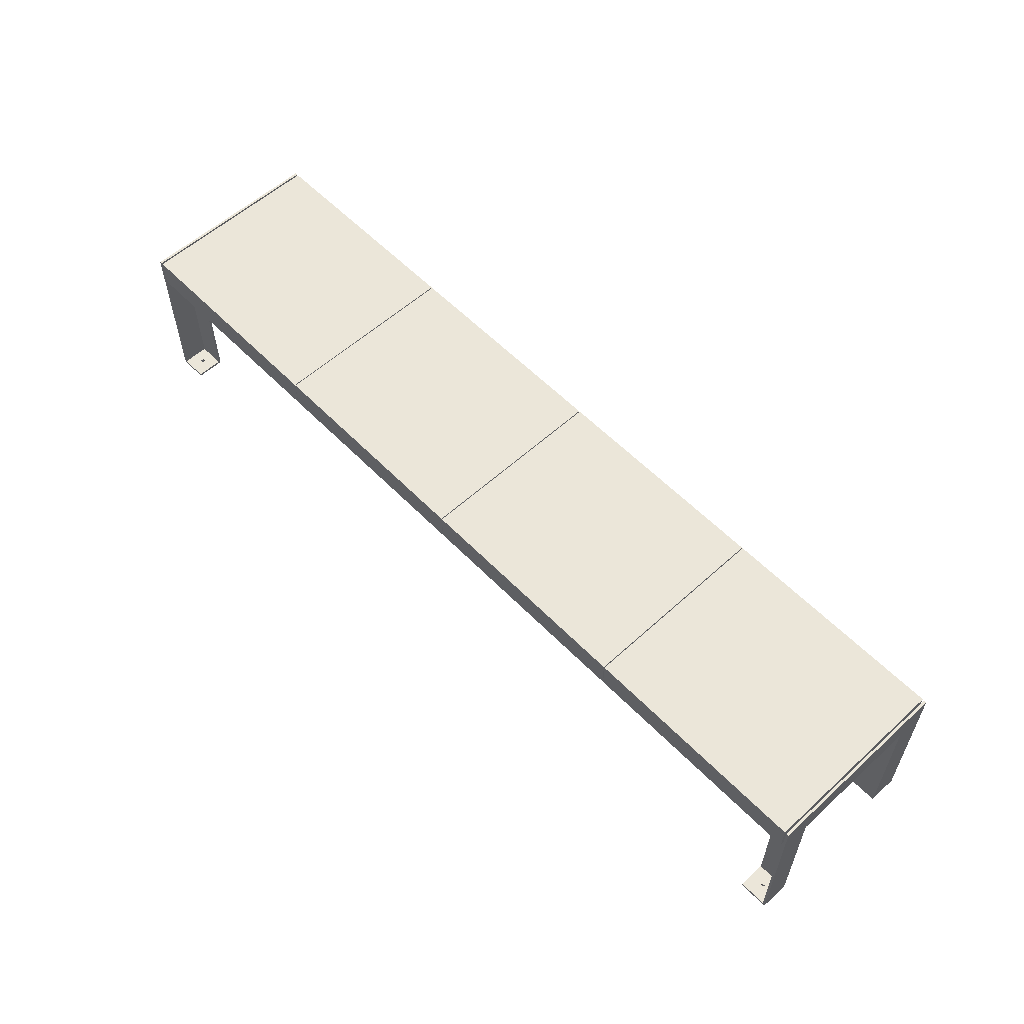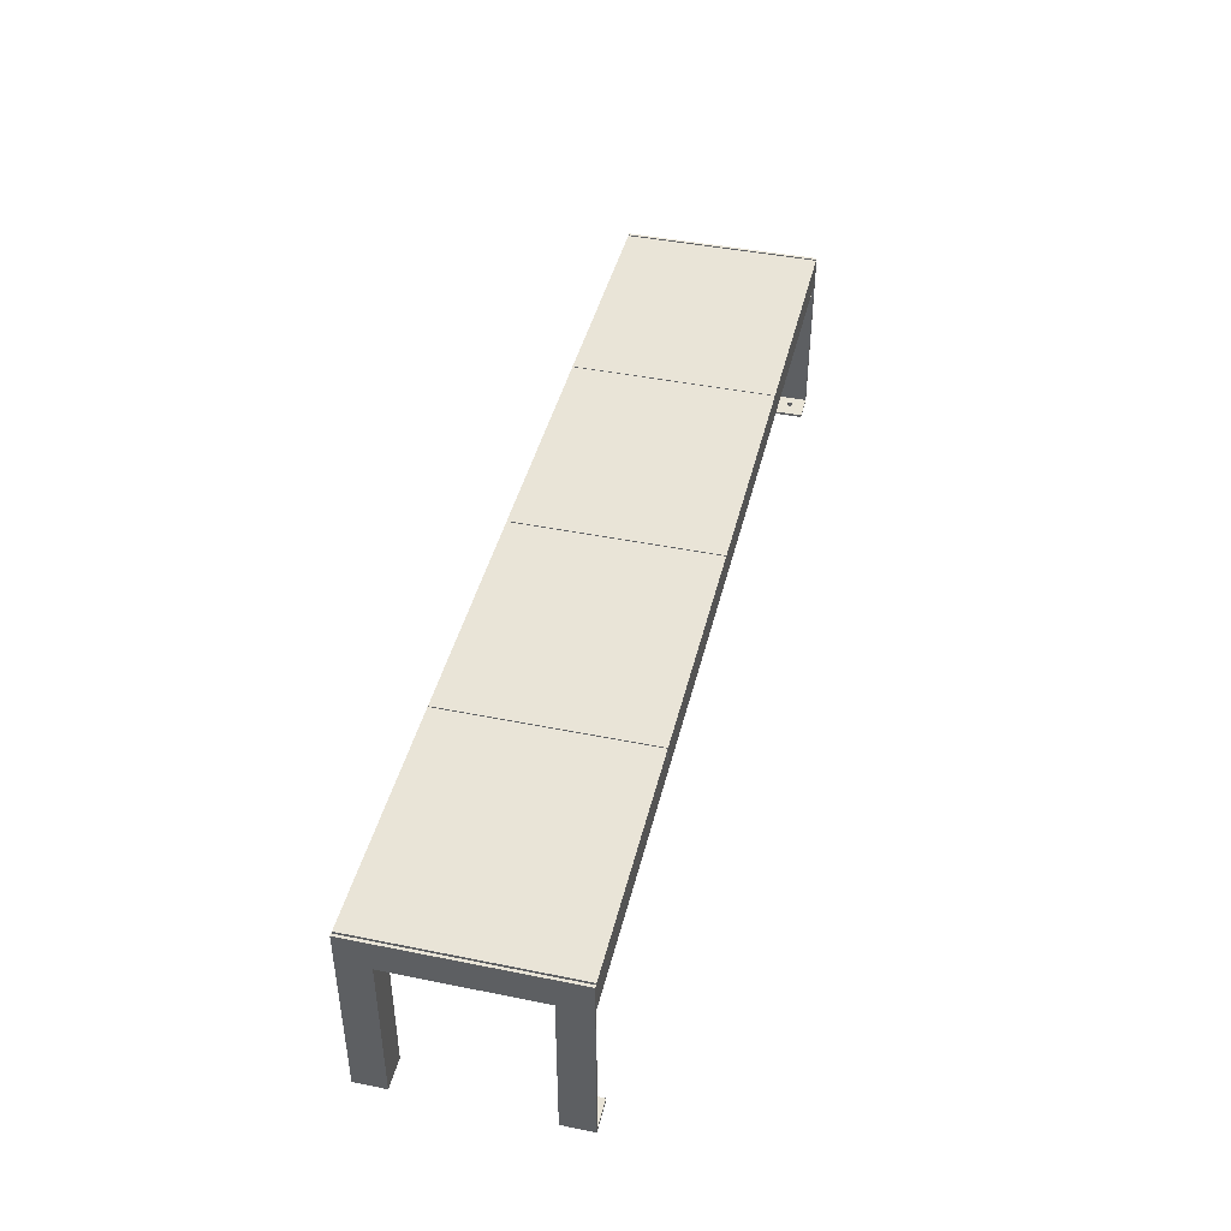
<metadata>
{"format":"obj","ext":"obj","renderer":"f3d","projection":"perspective","resolution":1024,"background":"white","views":[{"elev":57.3,"azim":46.6,"up":"+Y"},{"elev":43.2,"azim":-76.5,"up":"+Y"}]}
</metadata>
<code>
v 0.4764 0.09675 -0.1116
v 0.2388 0.07929 -0.1116
v 0.4764 0.07929 -0.1116
v 0.2388 0.09675 -0.1116
v 0.4764 0.07929 -0.1357
v 0.2388 0.09675 0.04118
v 0.2388 0.1099 -0.1357
v 0.2388 0.07929 -0.1357
v 0.4764 0.1099 -0.1357
v 0.4764 0.09675 0.04118
v 0.4764 0.07929 0.04118
v 0.2388 0.1099 0.06519
v 0.4764 0.1099 0.06519
v 0.2388 0.07929 0.04118
v 0.2388 0.07929 0.06519
v 0.4764 0.07929 0.06519
v -0.238 0.09675 0.04118
v -0.000439 0.07929 0.04118
v -0.238 0.07929 0.04118
v -0.000439 0.09675 0.04118
v -0.238 0.07929 0.06519
v -0.000439 0.09675 -0.1116
v -0.000439 0.1099 0.06519
v -0.000439 0.07929 0.06519
v -0.238 0.1099 0.06519
v -0.238 0.09675 -0.1116
v -0.000439 0.1099 -0.1357
v -0.238 0.1099 -0.1357
v -0.238 0.07929 -0.1116
v -0.000439 0.07929 -0.1357
v -0.000439 0.07929 -0.1116
v -0.238 0.07929 -0.1357
v -0.2388 0.07929 0.04118
v -0.4764 0.07929 0.06519
v -0.4764 0.07929 0.04118
v -0.2388 0.07929 0.06519
v -0.4764 0.09675 0.04118
v -0.2388 0.1099 0.06519
v -0.4764 0.1099 0.06519
v -0.2388 0.09675 0.04118
v -0.4764 0.1099 -0.1357
v -0.2388 0.09675 -0.1116
v -0.2388 0.1099 -0.1357
v -0.4764 0.09675 -0.1116
v -0.4764 0.07929 -0.1116
v -0.2388 0.07929 -0.1357
v -0.4764 0.07929 -0.1357
v -0.2388 0.07929 -0.1116
v 0.4764 0.09653 0.03725
v -0.4764 0.08213 0.03725
v 0.4764 0.08213 0.03725
v -0.4764 0.09653 0.03725
v 0.4764 0.08213 0.006685
v -0.4764 0.09653 0.006685
v -0.4764 0.08213 0.006685
v 0.4764 0.09653 0.006685
v 0.4764 0.08213 -0.1077
v -0.4764 0.08213 -0.07715
v -0.4764 0.08213 -0.1077
v 0.4764 0.08213 -0.07715
v -0.4764 0.09653 -0.1077
v 0.4764 0.09653 -0.07715
v -0.4764 0.09653 -0.07715
v 0.4764 0.09653 -0.1077
v 0.238 0.07929 -0.1357
v 0.00043 0.07929 -0.1116
v 0.00043 0.07929 -0.1357
v 0.238 0.07929 -0.1116
v 0.00043 0.1099 -0.1357
v 0.238 0.09675 -0.1116
v 0.00043 0.09675 -0.1116
v 0.238 0.1099 -0.1357
v 0.00043 0.09675 0.04118
v 0.238 0.1099 0.06519
v 0.238 0.09675 0.04118
v 0.00043 0.1099 0.06519
v 0.00043 0.07929 0.06519
v 0.238 0.07929 0.04118
v 0.00043 0.07929 0.04118
v 0.238 0.07929 0.06519
v 0.4807 0.1099 0.06519
v 0.4807 0.1099 -0.1357
v 0.4781 0.1099 0.06519
v 0.4807 0.07929 0.03463
v 0.4781 0.1099 -0.1357
v 0.4781 -0.0731 0.06519
v 0.4807 -0.07572 0.06519
v 0.4807 0.07929 -0.1051
v 0.4781 0.08191 0.03725
v 0.4781 -0.0731 -0.1357
v 0.4781 -0.0731 0.03725
v 0.4807 -0.07572 0.03463
v 0.4807 -0.07572 -0.1051
v 0.4502 0.07929 -0.1051
v 0.4781 0.08191 -0.1077
v 0.4807 -0.07572 -0.1357
v 0.4502 -0.0731 0.03725
v 0.4502 -0.0731 0.06519
v 0.4502 -0.07572 0.03463
v 0.4502 0.07929 0.03463
v 0.4502 0.08191 0.03725
v 0.4502 -0.07572 -0.1357
v 0.4781 -0.0731 -0.1077
v 0.4502 -0.07572 0.06519
v 0.4502 -0.07572 -0.1051
v 0.4502 0.08191 -0.1077
v 0.4502 -0.0731 -0.1357
v 0.4502 -0.0731 -0.1077
v 0.4639 -0.06917 0.05146
v 0.4639 -0.0779 0.05146
v 0.4636 -0.06917 0.051
v 0.4644 -0.06917 0.0518
v 0.4636 -0.0779 0.051
v 0.4639 -0.06917 0.04837
v 0.4644 -0.06917 0.04802
v 0.4644 -0.0779 0.0518
v 0.4633 -0.06917 0.05048
v 0.4639 -0.0779 0.04837
v 0.4636 -0.06917 0.04882
v 0.4649 -0.06917 0.0478
v 0.4644 -0.0779 0.04802
v 0.4649 -0.06917 0.05202
v 0.4633 -0.0779 0.05048
v 0.4636 -0.0779 0.04882
v 0.4649 -0.0779 0.0478
v 0.4649 -0.0779 0.05202
v 0.4633 -0.06917 0.04991
v 0.4633 -0.06917 0.04935
v 0.4633 -0.0779 0.04935
v 0.4654 -0.0779 0.04773
v 0.4654 -0.06917 0.04773
v 0.4654 -0.06917 0.0521
v 0.4633 -0.0779 0.04991
v 0.4654 -0.0779 0.0521
v 0.466 -0.0779 0.0478
v 0.466 -0.06917 0.0478
v 0.466 -0.06917 0.05202
v 0.466 -0.0779 0.05202
v 0.4665 -0.0779 0.04802
v 0.4665 -0.06917 0.04802
v 0.4665 -0.06917 0.0518
v 0.4665 -0.0779 0.0518
v 0.467 -0.0779 0.04837
v 0.467 -0.06917 0.04837
v 0.467 -0.06917 0.05146
v 0.467 -0.0779 0.05146
v 0.4673 -0.06917 0.04882
v 0.4673 -0.0779 0.051
v 0.4673 -0.0779 0.04882
v 0.4673 -0.06917 0.051
v 0.4676 -0.06917 0.04935
v 0.4676 -0.0779 0.05048
v 0.4676 -0.0779 0.04935
v 0.4676 -0.06917 0.05048
v 0.4676 -0.06917 0.04991
v 0.4676 -0.0779 0.04991
v -0.4781 0.1099 0.06519
v -0.4807 0.1099 -0.1357
v -0.4807 0.1099 0.06519
v -0.4781 0.1099 -0.1357
v -0.4807 0.07929 0.03463
v -0.4781 -0.0731 0.06519
v -0.4781 0.08191 0.03725
v -0.4781 -0.0731 -0.1357
v -0.4807 -0.07572 0.06519
v -0.4807 0.07929 -0.1051
v -0.4781 -0.0731 0.03725
v -0.4781 0.08191 -0.1077
v -0.4807 -0.07572 -0.1357
v -0.4807 -0.07572 0.03463
v -0.4807 -0.07572 -0.1051
v -0.4502 0.07929 -0.1051
v -0.4502 -0.0731 0.06519
v -0.4502 -0.0731 0.03725
v -0.4502 0.08191 0.03725
v -0.4502 -0.07572 -0.1357
v -0.4781 -0.0731 -0.1077
v -0.4502 -0.07572 0.03463
v -0.4502 0.07929 0.03463
v -0.4502 -0.07572 0.06519
v -0.4502 0.08191 -0.1077
v -0.4502 -0.0731 -0.1357
v -0.4502 -0.0731 -0.1077
v -0.4502 -0.07572 -0.1051
v -0.4636 -0.06917 0.051
v -0.4639 -0.0779 0.05146
v -0.4639 -0.06917 0.05146
v -0.4636 -0.0779 0.051
v -0.4644 -0.06917 0.0518
v -0.4639 -0.06917 0.04837
v -0.4633 -0.06917 0.05048
v -0.4639 -0.0779 0.04837
v -0.4644 -0.0779 0.0518
v -0.4644 -0.06917 0.04802
v -0.4636 -0.06917 0.04882
v -0.4633 -0.0779 0.05048
v -0.4644 -0.0779 0.04802
v -0.4636 -0.0779 0.04882
v -0.4649 -0.06917 0.05202
v -0.4649 -0.06917 0.0478
v -0.4633 -0.06917 0.04991
v -0.4633 -0.06917 0.04935
v -0.4649 -0.0779 0.0478
v -0.4649 -0.0779 0.05202
v -0.4633 -0.0779 0.04935
v -0.4633 -0.0779 0.04991
v -0.4654 -0.06917 0.0521
v -0.4654 -0.06917 0.04773
v -0.4654 -0.0779 0.04773
v -0.4654 -0.0779 0.0521
v -0.466 -0.06917 0.05202
v -0.466 -0.06917 0.0478
v -0.466 -0.0779 0.0478
v -0.466 -0.0779 0.05202
v -0.4665 -0.06917 0.0518
v -0.4665 -0.06917 0.04802
v -0.4665 -0.0779 0.04802
v -0.4665 -0.0779 0.0518
v -0.467 -0.06917 0.05146
v -0.467 -0.06917 0.04837
v -0.467 -0.0779 0.04837
v -0.467 -0.0779 0.05146
v -0.4673 -0.0779 0.051
v -0.4673 -0.06917 0.04882
v -0.4673 -0.0779 0.04882
v -0.4673 -0.06917 0.051
v -0.4676 -0.0779 0.05048
v -0.4676 -0.0779 0.04935
v -0.4676 -0.06917 0.04935
v -0.4676 -0.06917 0.05048
v -0.4676 -0.0779 0.04991
v -0.4676 -0.06917 0.04991
g mesh1_mesh1-geometry
f 1 2 3
f 2 1 4
f 2 5 3
f 5 1 3
f 1 6 4
f 4 7 2
f 5 2 8
f 9 1 5
f 6 1 10
f 6 7 4
f 2 7 8
f 7 5 8
f 9 10 1
f 5 7 9
f 11 6 10
f 6 12 7
f 13 10 9
f 7 13 9
f 6 11 14
f 13 11 10
f 12 6 15
f 13 7 12
f 11 15 14
f 14 15 6
f 11 13 16
f 15 13 12
f 15 11 16
f 13 15 16
g mesh1_mesh1-geometry
f 3 2 1
f 4 1 2
f 3 5 2
f 3 1 5
f 4 6 1
f 2 7 4
f 8 2 5
f 5 1 9
f 10 1 6
f 4 7 6
f 8 7 2
f 8 5 7
f 1 10 9
f 9 7 5
f 10 6 11
f 7 12 6
f 9 10 13
f 9 13 7
f 14 11 6
f 10 11 13
f 15 6 12
f 12 7 13
f 14 15 11
f 6 15 14
f 16 13 11
f 12 13 15
f 16 11 15
f 16 15 13
g mesh2_mesh2-geometry
f 17 18 19
f 18 17 20
f 18 21 19
f 19 21 17
f 17 22 20
f 23 18 20
f 21 18 24
f 25 17 21
f 22 17 26
f 27 20 22
f 18 23 24
f 23 20 27
f 23 21 24
f 17 25 28
f 21 23 25
f 17 28 26
f 29 22 26
f 27 22 30
f 28 23 27
f 23 28 25
f 26 28 29
f 22 29 31
f 30 22 31
f 30 28 27
f 29 28 32
f 29 30 31
f 28 30 32
f 30 29 32
g mesh2_mesh2-geometry
f 19 18 17
f 20 17 18
f 19 21 18
f 17 21 19
f 20 22 17
f 20 18 23
f 24 18 21
f 21 17 25
f 26 17 22
f 22 20 27
f 24 23 18
f 27 20 23
f 24 21 23
f 28 25 17
f 25 23 21
f 26 28 17
f 26 22 29
f 30 22 27
f 27 23 28
f 25 28 23
f 29 28 26
f 31 29 22
f 31 22 30
f 27 28 30
f 32 28 29
f 31 30 29
f 32 30 28
f 32 29 30
g mesh3_mesh3-geometry
f 33 34 35
f 34 33 36
f 35 34 37
f 37 33 35
f 33 38 36
f 38 34 36
f 39 37 34
f 33 37 40
f 38 33 40
f 34 38 39
f 37 39 41
f 37 42 40
f 38 40 43
f 38 41 39
f 37 41 44
f 42 37 44
f 43 40 42
f 41 38 43
f 44 41 45
f 45 42 44
f 43 42 46
f 46 41 43
f 45 41 47
f 42 45 48
f 46 42 48
f 41 46 47
f 46 45 47
f 45 46 48
g mesh3_mesh3-geometry
f 35 34 33
f 36 33 34
f 37 34 35
f 35 33 37
f 36 38 33
f 36 34 38
f 34 37 39
f 40 37 33
f 40 33 38
f 39 38 34
f 41 39 37
f 40 42 37
f 43 40 38
f 39 41 38
f 44 41 37
f 44 37 42
f 42 40 43
f 43 38 41
f 45 41 44
f 44 42 45
f 46 42 43
f 43 41 46
f 47 41 45
f 48 45 42
f 48 42 46
f 47 46 41
f 47 45 46
f 48 46 45
g mesh4_mesh4-geometry
f 49 50 51
f 50 49 52
f 50 53 51
f 53 49 51
f 49 54 52
f 54 50 52
f 53 50 55
f 49 53 56
f 54 49 56
f 50 54 55
f 54 53 55
f 53 54 56
g mesh4_mesh4-geometry
f 51 50 49
f 52 49 50
f 51 53 50
f 51 49 53
f 52 54 49
f 52 50 54
f 55 50 53
f 56 53 49
f 56 49 54
f 55 54 50
f 55 53 54
f 56 54 53
g mesh5_mesh5-geometry
f 57 58 59
f 58 57 60
f 58 61 59
f 61 57 59
f 57 62 60
f 62 58 60
f 61 58 63
f 57 61 64
f 62 57 64
f 58 62 63
f 62 61 63
f 61 62 64
g mesh5_mesh5-geometry
f 59 58 57
f 60 57 58
f 59 61 58
f 59 57 61
f 60 62 57
f 60 58 62
f 63 58 61
f 64 61 57
f 64 57 62
f 63 62 58
f 63 61 62
f 64 62 61
g mesh6_mesh6-geometry
f 65 66 67
f 66 65 68
f 66 69 67
f 69 65 67
f 65 70 68
f 70 66 68
f 71 69 66
f 65 69 72
f 72 70 65
f 66 70 71
f 73 69 71
f 69 74 72
f 72 75 70
f 70 73 71
f 73 76 69
f 74 69 76
f 74 75 72
f 73 70 75
f 76 73 77
f 77 74 76
f 74 78 75
f 78 73 75
f 79 77 73
f 74 77 80
f 78 74 80
f 73 78 79
f 78 77 79
f 77 78 80
g mesh6_mesh6-geometry
f 67 66 65
f 68 65 66
f 67 69 66
f 67 65 69
f 68 70 65
f 68 66 70
f 66 69 71
f 72 69 65
f 65 70 72
f 71 70 66
f 71 69 73
f 72 74 69
f 70 75 72
f 71 73 70
f 69 76 73
f 76 69 74
f 72 75 74
f 75 70 73
f 77 73 76
f 76 74 77
f 75 78 74
f 75 73 78
f 73 77 79
f 80 77 74
f 80 74 78
f 79 78 73
f 79 77 78
f 80 78 77
g mesh7_mesh7-geometry
f 81 82 83
f 82 81 84
f 85 83 82
f 83 86 81
f 87 84 81
f 88 82 84
f 85 89 83
f 85 82 90
f 86 83 91
f 81 86 87
f 84 87 92
f 93 82 88
f 88 84 94
f 95 89 85
f 89 91 83
f 82 96 90
f 90 95 85
f 97 86 91
f 86 98 87
f 92 87 99
f 92 99 84
f 96 82 93
f 88 94 93
f 100 94 84
f 89 95 101
f 89 101 91
f 102 90 96
f 103 95 90
f 86 97 98
f 97 91 101
f 104 87 98
f 104 99 87
f 100 84 99
f 96 93 102
f 105 93 94
f 94 100 106
f 106 101 95
f 90 102 107
f 103 108 95
f 103 90 108
f 97 99 98
f 101 99 97
f 104 98 99
f 100 99 101
f 105 102 93
f 94 108 105
f 106 100 101
f 108 94 106
f 106 95 108
f 107 102 108
f 107 108 90
f 102 105 108
g mesh7_mesh7-geometry
f 83 82 81
f 84 81 82
f 82 83 85
f 81 86 83
f 81 84 87
f 84 82 88
f 83 89 85
f 90 82 85
f 91 83 86
f 87 86 81
f 92 87 84
f 88 82 93
f 94 84 88
f 85 89 95
f 83 91 89
f 90 96 82
f 85 95 90
f 91 86 97
f 87 98 86
f 99 87 92
f 84 99 92
f 93 82 96
f 93 94 88
f 84 94 100
f 101 95 89
f 91 101 89
f 96 90 102
f 90 95 103
f 98 97 86
f 101 91 97
f 98 87 104
f 87 99 104
f 99 84 100
f 102 93 96
f 94 93 105
f 106 100 94
f 95 101 106
f 107 102 90
f 95 108 103
f 108 90 103
f 98 99 97
f 97 99 101
f 99 98 104
f 101 99 100
f 93 102 105
f 105 108 94
f 101 100 106
f 106 94 108
f 108 95 106
f 108 102 107
f 90 108 107
f 108 105 102
g mesh8_mesh8-geometry
f 109 110 111
f 109 112 110
f 113 111 110
f 111 114 109
f 109 115 112
f 116 110 112
f 111 113 117
f 113 110 118
f 119 114 111
f 114 115 109
f 115 120 112
f 110 116 121
f 112 122 116
f 123 117 113
f 117 119 111
f 118 110 121
f 124 113 118
f 119 124 114
f 115 114 121
f 120 115 125
f 112 120 122
f 121 116 125
f 126 116 122
f 117 123 127
f 123 113 124
f 128 119 117
f 118 121 114
f 118 114 124
f 124 119 129
f 121 125 115
f 125 130 120
f 120 131 122
f 116 126 125
f 122 132 126
f 133 127 123
f 127 128 117
f 129 123 124
f 128 129 119
f 125 126 130
f 131 120 130
f 122 131 132
f 134 126 132
f 127 133 128
f 133 123 129
f 129 128 133
f 126 134 130
f 130 135 131
f 131 136 132
f 132 137 134
f 130 134 135
f 136 131 135
f 132 136 137
f 138 134 137
f 134 138 135
f 135 139 136
f 136 140 137
f 137 141 138
f 135 138 139
f 140 136 139
f 137 140 141
f 142 138 141
f 138 142 139
f 139 143 140
f 140 144 141
f 141 145 142
f 139 142 143
f 144 140 143
f 141 144 145
f 146 142 145
f 142 146 143
f 144 143 147
f 144 147 145
f 146 145 148
f 143 146 149
f 149 147 143
f 145 147 150
f 150 148 145
f 146 148 149
f 147 149 151
f 147 151 150
f 148 150 152
f 149 148 153
f 153 151 149
f 150 151 154
f 154 152 150
f 148 152 153
f 151 153 155
f 155 154 151
f 152 154 156
f 156 153 152
f 156 155 153
f 155 156 154
g mesh8_mesh8-geometry
f 111 110 109
f 110 112 109
f 110 111 113
f 109 114 111
f 112 115 109
f 112 110 116
f 117 113 111
f 118 110 113
f 111 114 119
f 109 115 114
f 112 120 115
f 121 116 110
f 116 122 112
f 113 117 123
f 111 119 117
f 121 110 118
f 118 113 124
f 114 124 119
f 121 114 115
f 125 115 120
f 122 120 112
f 125 116 121
f 122 116 126
f 127 123 117
f 124 113 123
f 117 119 128
f 114 121 118
f 124 114 118
f 129 119 124
f 115 125 121
f 120 130 125
f 122 131 120
f 125 126 116
f 126 132 122
f 123 127 133
f 117 128 127
f 124 123 129
f 119 129 128
f 130 126 125
f 130 120 131
f 132 131 122
f 132 126 134
f 128 133 127
f 129 123 133
f 133 128 129
f 130 134 126
f 131 135 130
f 132 136 131
f 134 137 132
f 135 134 130
f 135 131 136
f 137 136 132
f 137 134 138
f 135 138 134
f 136 139 135
f 137 140 136
f 138 141 137
f 139 138 135
f 139 136 140
f 141 140 137
f 141 138 142
f 139 142 138
f 140 143 139
f 141 144 140
f 142 145 141
f 143 142 139
f 143 140 144
f 145 144 141
f 145 142 146
f 143 146 142
f 147 143 144
f 145 147 144
f 148 145 146
f 149 146 143
f 143 147 149
f 150 147 145
f 145 148 150
f 149 148 146
f 151 149 147
f 150 151 147
f 152 150 148
f 153 148 149
f 149 151 153
f 154 151 150
f 150 152 154
f 153 152 148
f 155 153 151
f 151 154 155
f 156 154 152
f 152 153 156
f 153 155 156
f 154 156 155
g mesh9_mesh9-geometry
f 157 158 159
f 158 157 160
f 161 159 158
f 159 162 157
f 157 163 160
f 164 158 160
f 159 161 165
f 161 158 166
f 165 162 159
f 167 157 162
f 157 167 163
f 160 163 168
f 164 169 158
f 160 168 164
f 170 165 161
f 166 158 171
f 172 161 166
f 165 173 162
f 167 162 174
f 167 175 163
f 175 168 163
f 169 164 176
f 171 158 169
f 164 168 177
f 178 165 170
f 161 178 170
f 171 172 166
f 161 172 179
f 173 165 180
f 173 174 162
f 175 167 174
f 168 175 181
f 182 176 164
f 176 171 169
f 168 183 177
f 183 164 177
f 165 178 180
f 178 161 179
f 172 171 184
f 181 179 172
f 178 173 180
f 173 178 174
f 174 178 175
f 175 179 181
f 183 168 181
f 183 176 182
f 164 183 182
f 171 176 184
f 175 178 179
f 184 183 172
f 181 172 183
f 183 184 176
g mesh9_mesh9-geometry
f 159 158 157
f 160 157 158
f 158 159 161
f 157 162 159
f 160 163 157
f 160 158 164
f 165 161 159
f 166 158 161
f 159 162 165
f 162 157 167
f 163 167 157
f 168 163 160
f 158 169 164
f 164 168 160
f 161 165 170
f 171 158 166
f 166 161 172
f 162 173 165
f 174 162 167
f 163 175 167
f 163 168 175
f 176 164 169
f 169 158 171
f 177 168 164
f 170 165 178
f 170 178 161
f 166 172 171
f 179 172 161
f 180 165 173
f 162 174 173
f 174 167 175
f 181 175 168
f 164 176 182
f 169 171 176
f 177 183 168
f 177 164 183
f 180 178 165
f 179 161 178
f 184 171 172
f 172 179 181
f 180 173 178
f 174 178 173
f 175 178 174
f 181 179 175
f 181 168 183
f 182 176 183
f 182 183 164
f 184 176 171
f 179 178 175
f 172 183 184
f 183 172 181
f 176 184 183
g mesh10_mesh10-geometry
f 185 186 187
f 186 185 188
f 186 189 187
f 187 190 185
f 191 188 185
f 192 186 188
f 189 186 193
f 189 194 187
f 187 194 190
f 185 190 195
f 188 191 196
f 185 195 191
f 197 186 192
f 192 188 198
f 197 193 186
f 193 199 189
f 189 200 194
f 197 190 194
f 190 198 195
f 201 196 191
f 198 188 196
f 191 195 202
f 190 197 192
f 198 190 192
f 203 193 197
f 199 193 204
f 199 200 189
f 203 194 200
f 194 203 197
f 205 195 198
f 196 201 206
f 191 202 201
f 198 196 205
f 195 205 202
f 203 204 193
f 204 207 199
f 199 208 200
f 200 209 203
f 202 206 201
f 205 196 206
f 206 202 205
f 209 204 203
f 207 204 210
f 207 208 199
f 209 200 208
f 209 210 204
f 210 211 207
f 207 212 208
f 208 213 209
f 213 210 209
f 211 210 214
f 211 212 207
f 213 208 212
f 213 214 210
f 214 215 211
f 211 216 212
f 212 217 213
f 217 214 213
f 215 214 218
f 215 216 211
f 217 212 216
f 217 218 214
f 218 219 215
f 215 220 216
f 216 221 217
f 221 218 217
f 219 218 222
f 219 220 215
f 221 216 220
f 221 222 218
f 223 219 222
f 219 224 220
f 224 221 220
f 225 222 221
f 219 223 226
f 225 223 222
f 226 224 219
f 221 224 225
f 227 226 223
f 228 223 225
f 226 229 224
f 229 225 224
f 226 227 230
f 228 227 223
f 225 229 228
f 230 229 226
f 231 230 227
f 227 228 231
f 232 228 229
f 229 230 232
f 230 231 232
f 228 232 231
g mesh10_mesh10-geometry
f 187 186 185
f 188 185 186
f 187 189 186
f 185 190 187
f 185 188 191
f 188 186 192
f 193 186 189
f 187 194 189
f 190 194 187
f 195 190 185
f 196 191 188
f 191 195 185
f 192 186 197
f 198 188 192
f 186 193 197
f 189 199 193
f 194 200 189
f 194 190 197
f 195 198 190
f 191 196 201
f 196 188 198
f 202 195 191
f 192 197 190
f 192 190 198
f 197 193 203
f 204 193 199
f 189 200 199
f 200 194 203
f 197 203 194
f 198 195 205
f 206 201 196
f 201 202 191
f 205 196 198
f 202 205 195
f 193 204 203
f 199 207 204
f 200 208 199
f 203 209 200
f 201 206 202
f 206 196 205
f 205 202 206
f 203 204 209
f 210 204 207
f 199 208 207
f 208 200 209
f 204 210 209
f 207 211 210
f 208 212 207
f 209 213 208
f 209 210 213
f 214 210 211
f 207 212 211
f 212 208 213
f 210 214 213
f 211 215 214
f 212 216 211
f 213 217 212
f 213 214 217
f 218 214 215
f 211 216 215
f 216 212 217
f 214 218 217
f 215 219 218
f 216 220 215
f 217 221 216
f 217 218 221
f 222 218 219
f 215 220 219
f 220 216 221
f 218 222 221
f 222 219 223
f 220 224 219
f 220 221 224
f 221 222 225
f 226 223 219
f 222 223 225
f 219 224 226
f 225 224 221
f 223 226 227
f 225 223 228
f 224 229 226
f 224 225 229
f 230 227 226
f 223 227 228
f 228 229 225
f 226 229 230
f 227 230 231
f 231 228 227
f 229 228 232
f 232 230 229
f 232 231 230
f 231 232 228

</code>
